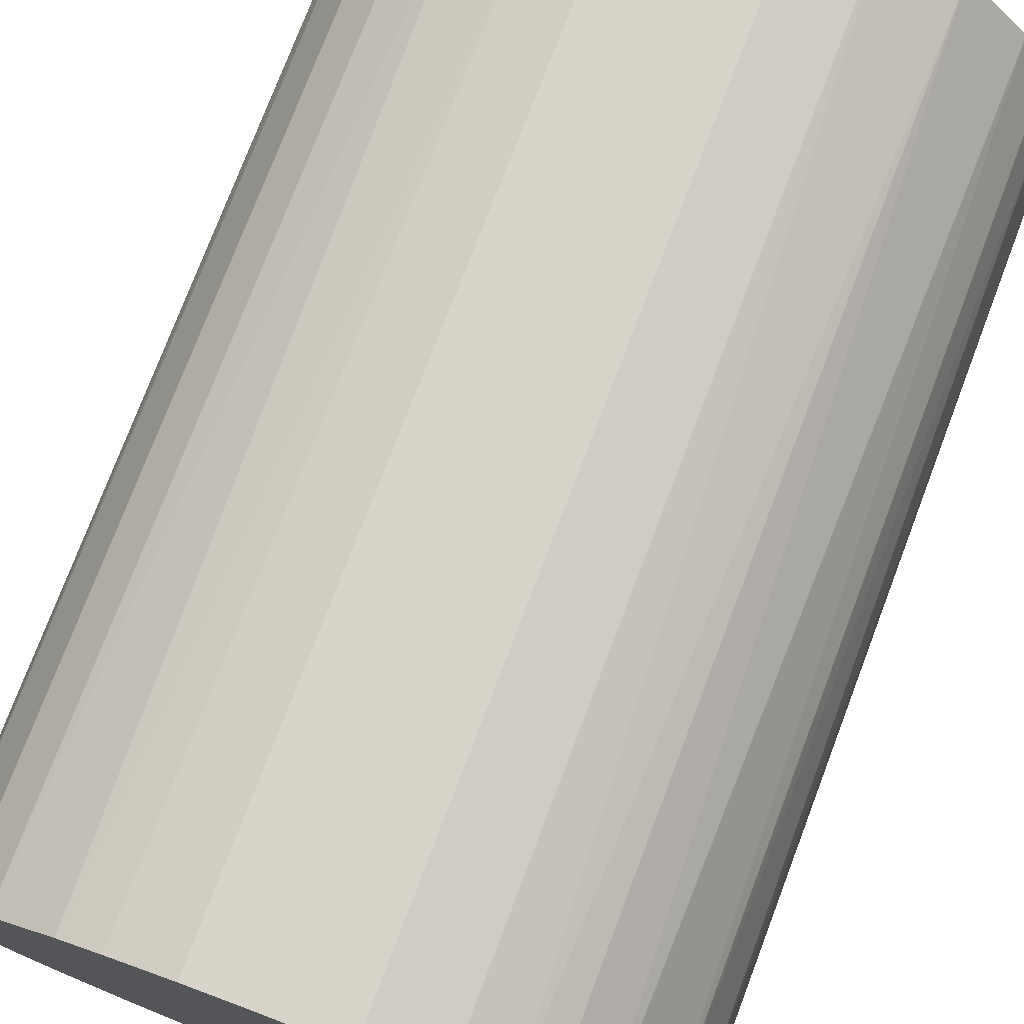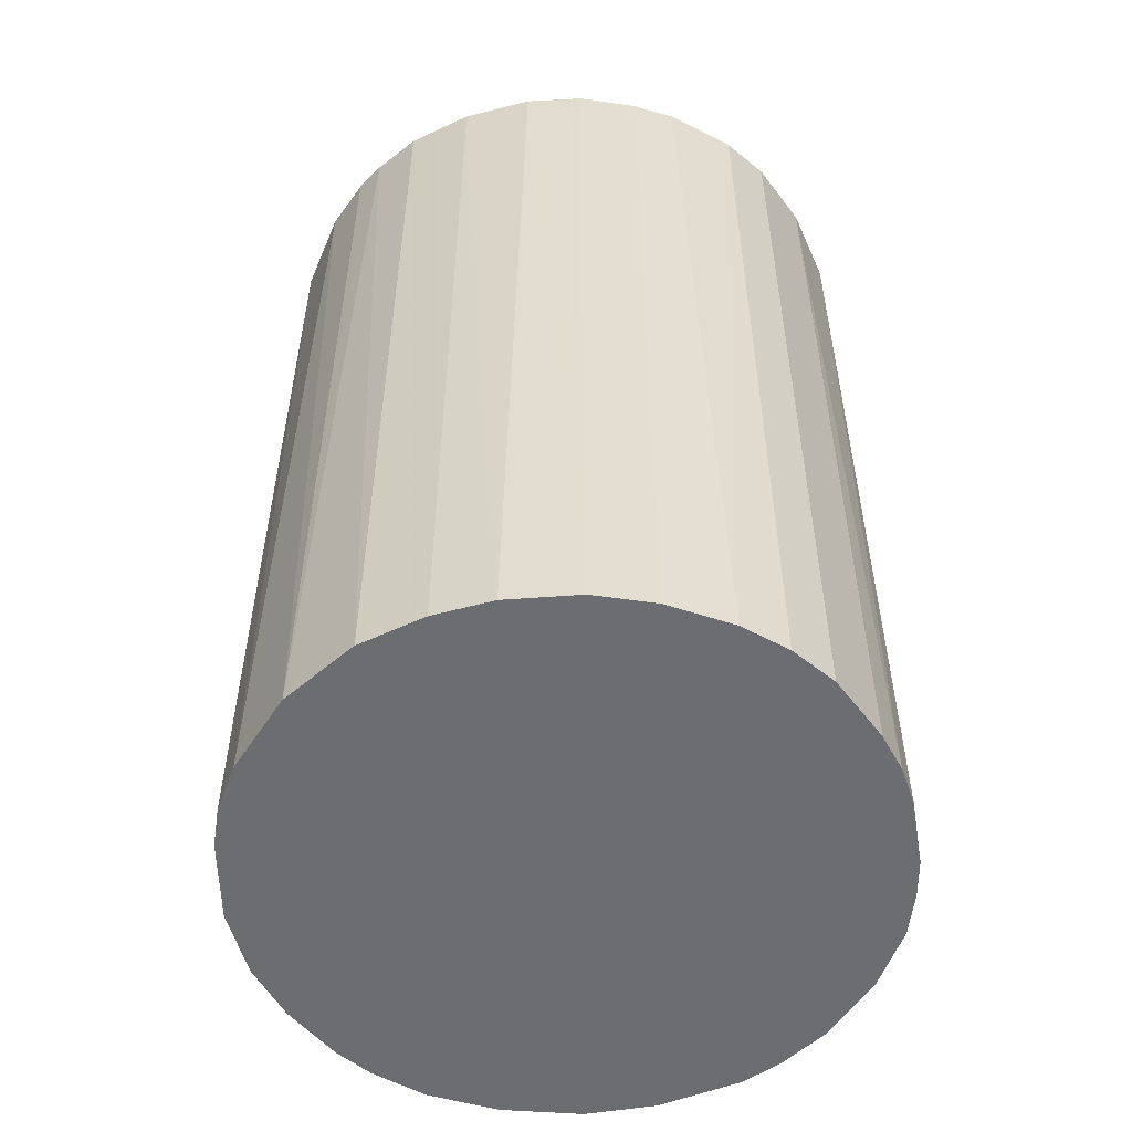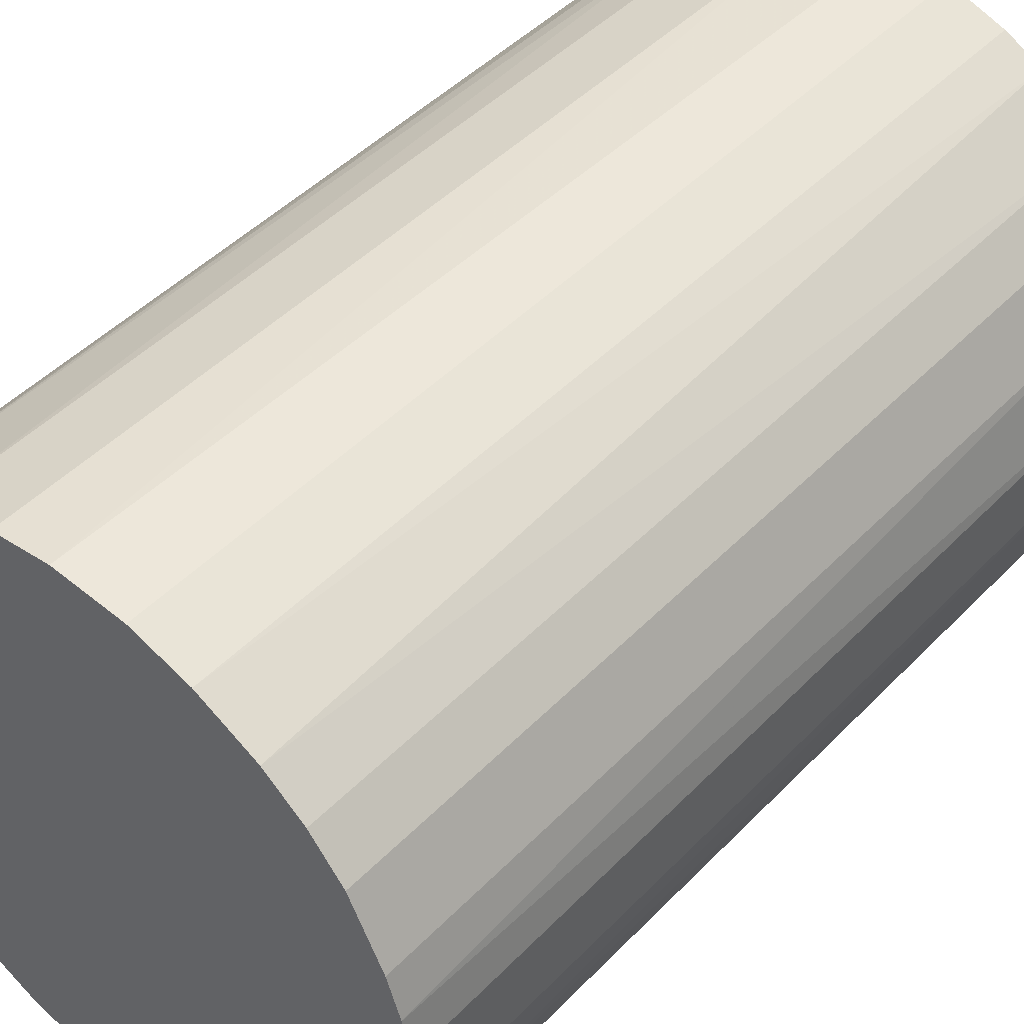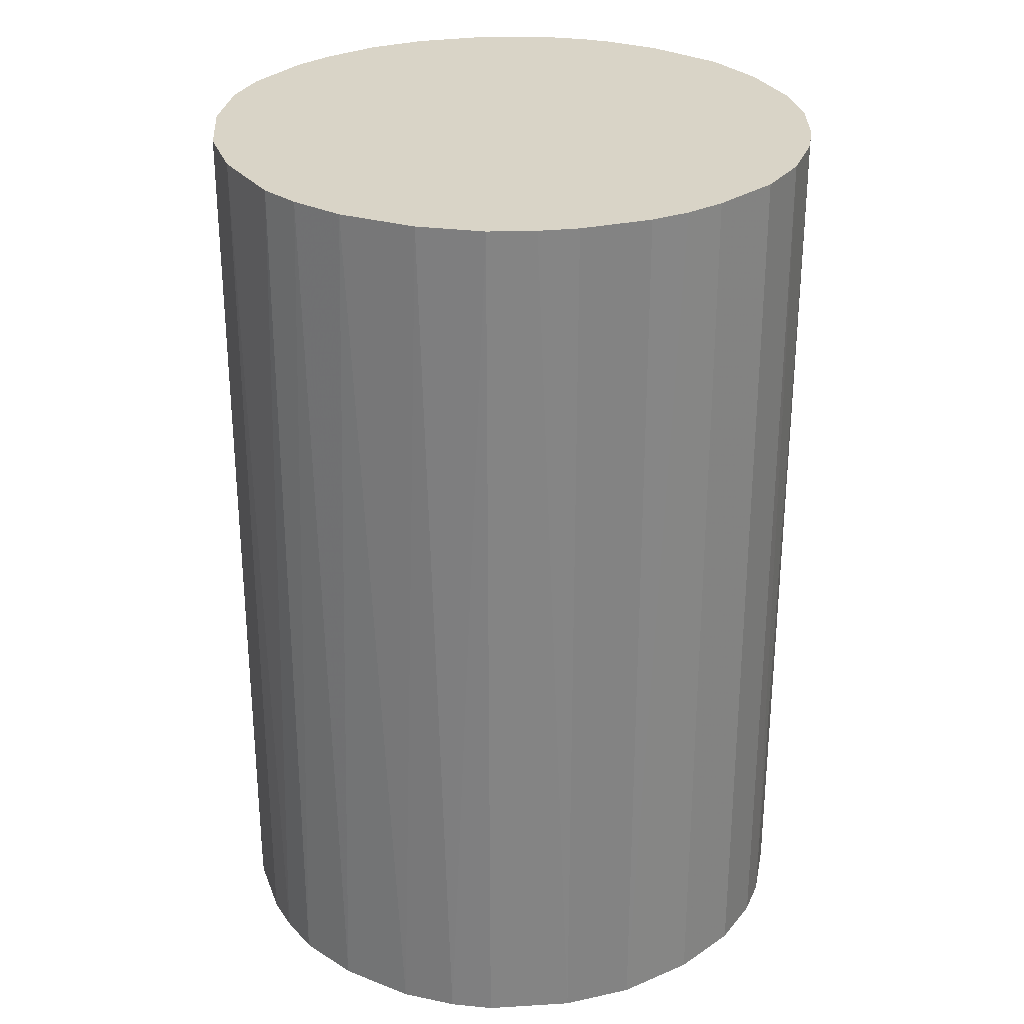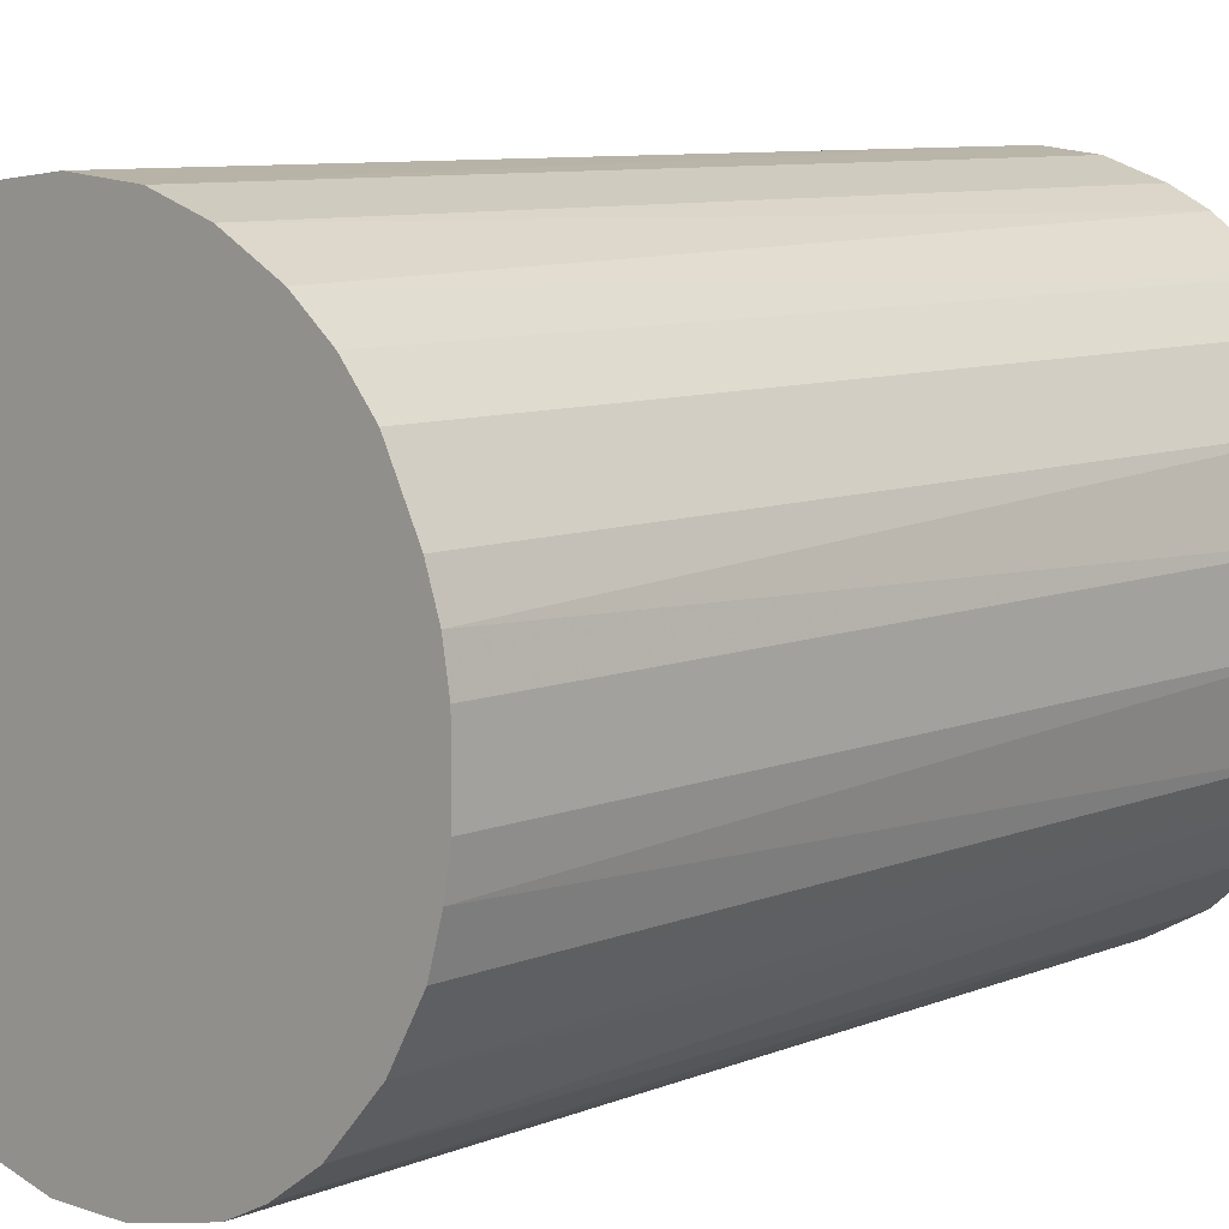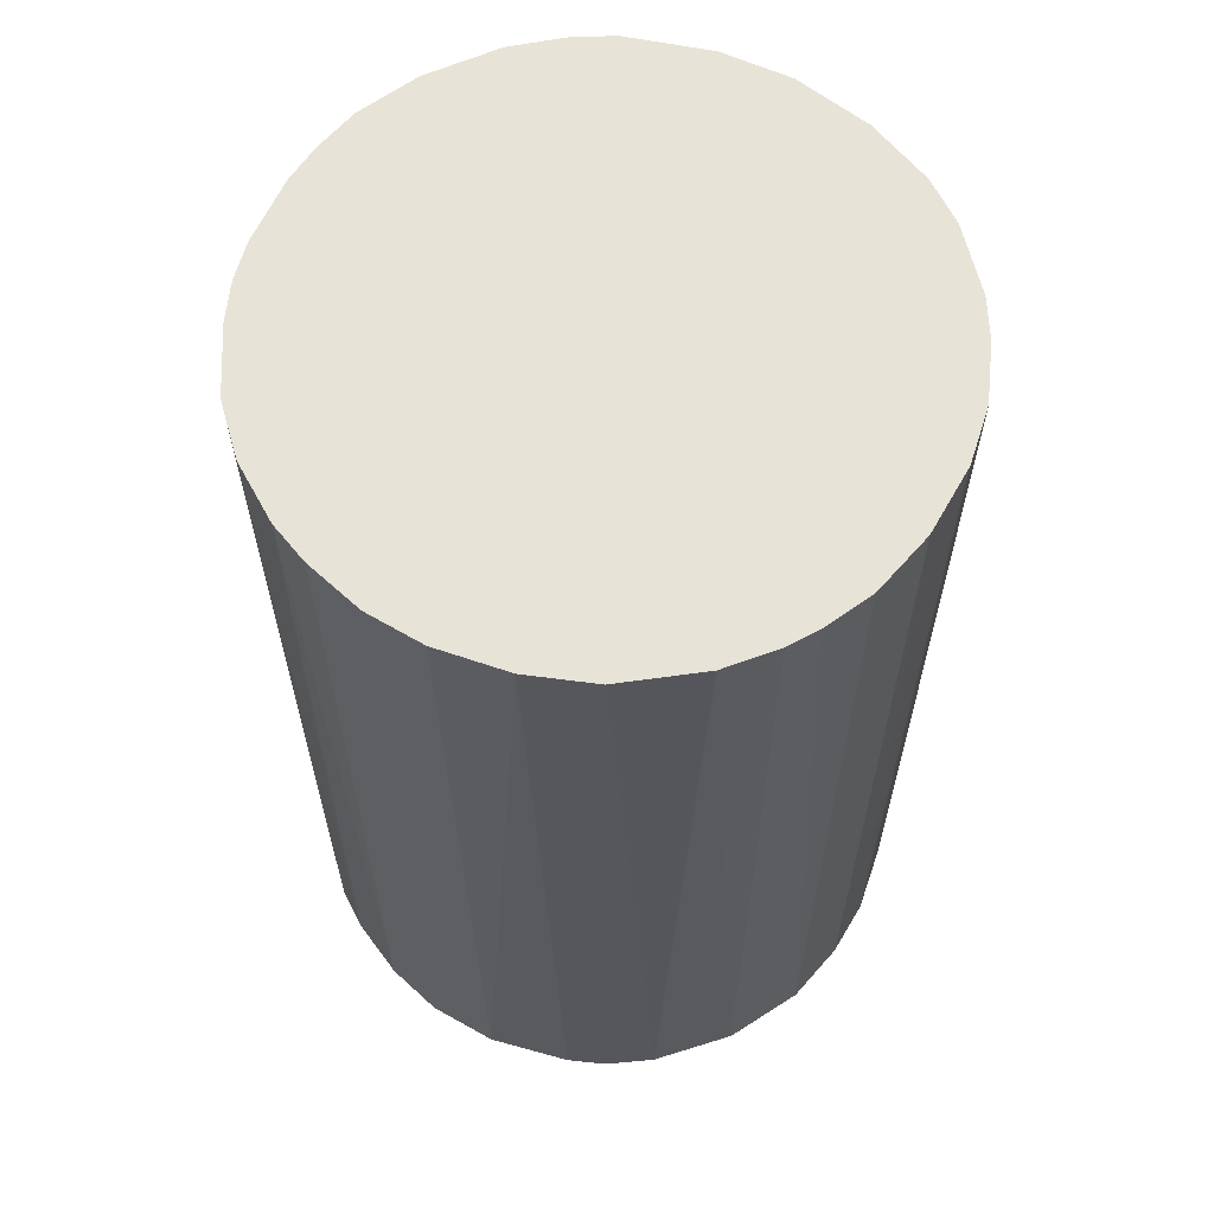
<metadata>
{"format":"obj","ext":"obj","renderer":"f3d","projection":"perspective","resolution":1024,"background":"white","views":[{"elev":75.5,"azim":20.8,"up":"+Y"},{"elev":-54.0,"azim":-170.3,"up":"+Z"},{"elev":45.7,"azim":-139.3,"up":"+Y"},{"elev":28.8,"azim":-18.2,"up":"+Z"},{"elev":8.6,"azim":-137.5,"up":"+Y"},{"elev":62.3,"azim":114.4,"up":"+Z"}]}
</metadata>
<code>
o convex_0
v -0.000623 0.02343 0.0351
v -0.00013 -0.02321 -0.0351
v 0.00281 -0.02321 -0.0351
v 0.00281 -0.02321 0.0351
v -0.02321 -0.002587 0.0351
v -0.01683 0.01656 -0.0351
v 0.02245 0.006736 -0.0351
v 0.02294 -0.005043 0.0351
v -0.01928 -0.01339 -0.0351
v 0.004773 0.02294 -0.0351
v 0.01803 0.01508 0.0351
v 0.01705 -0.01633 -0.0351
v -0.01339 -0.01928 0.0351
v -0.01683 0.01656 0.0351
v -0.02272 0.005755 -0.0351
v 0.01361 -0.01928 0.0351
v -0.009463 0.02147 -0.0351
v 0.01508 0.01803 -0.0351
v 0.02294 -0.005043 -0.0351
v 0.009686 0.02147 0.0351
v -0.00897 -0.02174 -0.0351
v 0.02294 0.004773 0.0351
v -0.02174 0.0087 0.0351
v -0.02026 -0.01192 0.0351
v -0.02272 -0.005532 -0.0351
v 0.01999 -0.0124 0.0351
v -0.005532 -0.02272 0.0351
v -0.009463 0.02147 0.0351
v 0.0087 -0.02174 -0.0351
v -0.005043 0.02294 -0.0351
v 0.02147 0.009681 -0.0351
v -0.01535 -0.01781 -0.0351
v -0.01928 0.01361 -0.0351
v 0.02343 0.000353 -0.0351
v 0.02147 -0.009458 -0.0351
v 0.02147 0.009681 0.0351
v 0.009686 0.02147 -0.0351
v -0.01781 -0.01535 0.0351
v -0.02321 0.00281 0.0351
v -0.02321 -0.002587 -0.0351
v 0.005755 -0.02271 0.0351
v -0.01241 0.01999 0.0351
v 0.0195 0.01312 -0.0351
v 0.01312 0.0195 0.0351
v -0.02174 -0.00897 0.0351
v 0.01361 -0.01928 -0.0351
v 0.004773 0.02294 0.0351
v 0.02343 -0.000624 0.0351
v 0.000354 0.02343 -0.0351
v -0.02174 -0.00897 -0.0351
v 0.01705 -0.01633 0.0351
v -0.01928 0.01361 0.0351
v -0.002587 -0.02321 -0.0351
v -0.005043 0.02294 0.0351
v -0.01388 0.01901 -0.0351
v -0.00897 -0.02174 0.0351
v 0.01901 -0.01388 -0.0351
v -0.01191 -0.02026 -0.0351
v -0.02321 0.00281 -0.0351
v -0.002587 -0.02321 0.0351
v 0.0087 -0.02174 0.0351
v -0.02174 0.0087 -0.0351
v 0.02147 -0.009458 0.0351
v 0.01508 0.01803 0.0351
f 18 44 64
f 2 3 4
f 4 1 5
f 3 2 6
f 3 6 7
f 1 4 8
f 6 2 9
f 7 6 10
f 1 8 11
f 3 7 12
f 4 5 13
f 5 1 14
f 6 9 15
f 8 4 16
f 10 6 17
f 7 10 18
f 12 7 19
f 1 11 20
f 9 2 21
f 11 8 22
f 5 14 23
f 13 5 24
f 15 9 25
f 8 16 26
f 4 13 27
f 14 1 28
f 3 12 29
f 10 17 30
f 17 28 30
f 7 18 31
f 9 21 32
f 14 6 33
f 6 15 33
f 19 7 34
f 7 22 34
f 19 8 35
f 12 19 35
f 22 7 36
f 11 22 36
f 7 31 36
f 18 10 37
f 10 20 37
f 24 9 38
f 13 24 38
f 9 32 38
f 32 13 38
f 5 23 39
f 23 15 39
f 25 5 40
f 15 25 40
f 5 39 40
f 4 3 41
f 16 4 41
f 3 29 41
f 14 28 42
f 28 17 42
f 18 11 43
f 31 18 43
f 11 36 43
f 36 31 43
f 20 11 44
f 18 37 44
f 37 20 44
f 24 5 45
f 5 25 45
f 12 16 46
f 29 12 46
f 16 29 46
f 1 20 47
f 20 10 47
f 8 19 48
f 22 8 48
f 19 34 48
f 34 22 48
f 30 1 49
f 10 30 49
f 1 47 49
f 47 10 49
f 9 24 50
f 25 9 50
f 24 45 50
f 45 25 50
f 16 12 51
f 26 16 51
f 23 14 52
f 14 33 52
f 33 23 52
f 21 2 53
f 27 21 53
f 28 1 54
f 1 30 54
f 30 28 54
f 6 14 55
f 17 6 55
f 14 42 55
f 42 17 55
f 27 13 56
f 21 27 56
f 12 35 57
f 35 26 57
f 51 12 57
f 26 51 57
f 32 21 58
f 13 32 58
f 56 13 58
f 21 56 58
f 39 15 59
f 15 40 59
f 40 39 59
f 2 4 60
f 4 27 60
f 53 2 60
f 27 53 60
f 29 16 61
f 16 41 61
f 41 29 61
f 15 23 62
f 33 15 62
f 23 33 62
f 8 26 63
f 35 8 63
f 26 35 63
f 11 18 64
f 44 11 64

</code>
